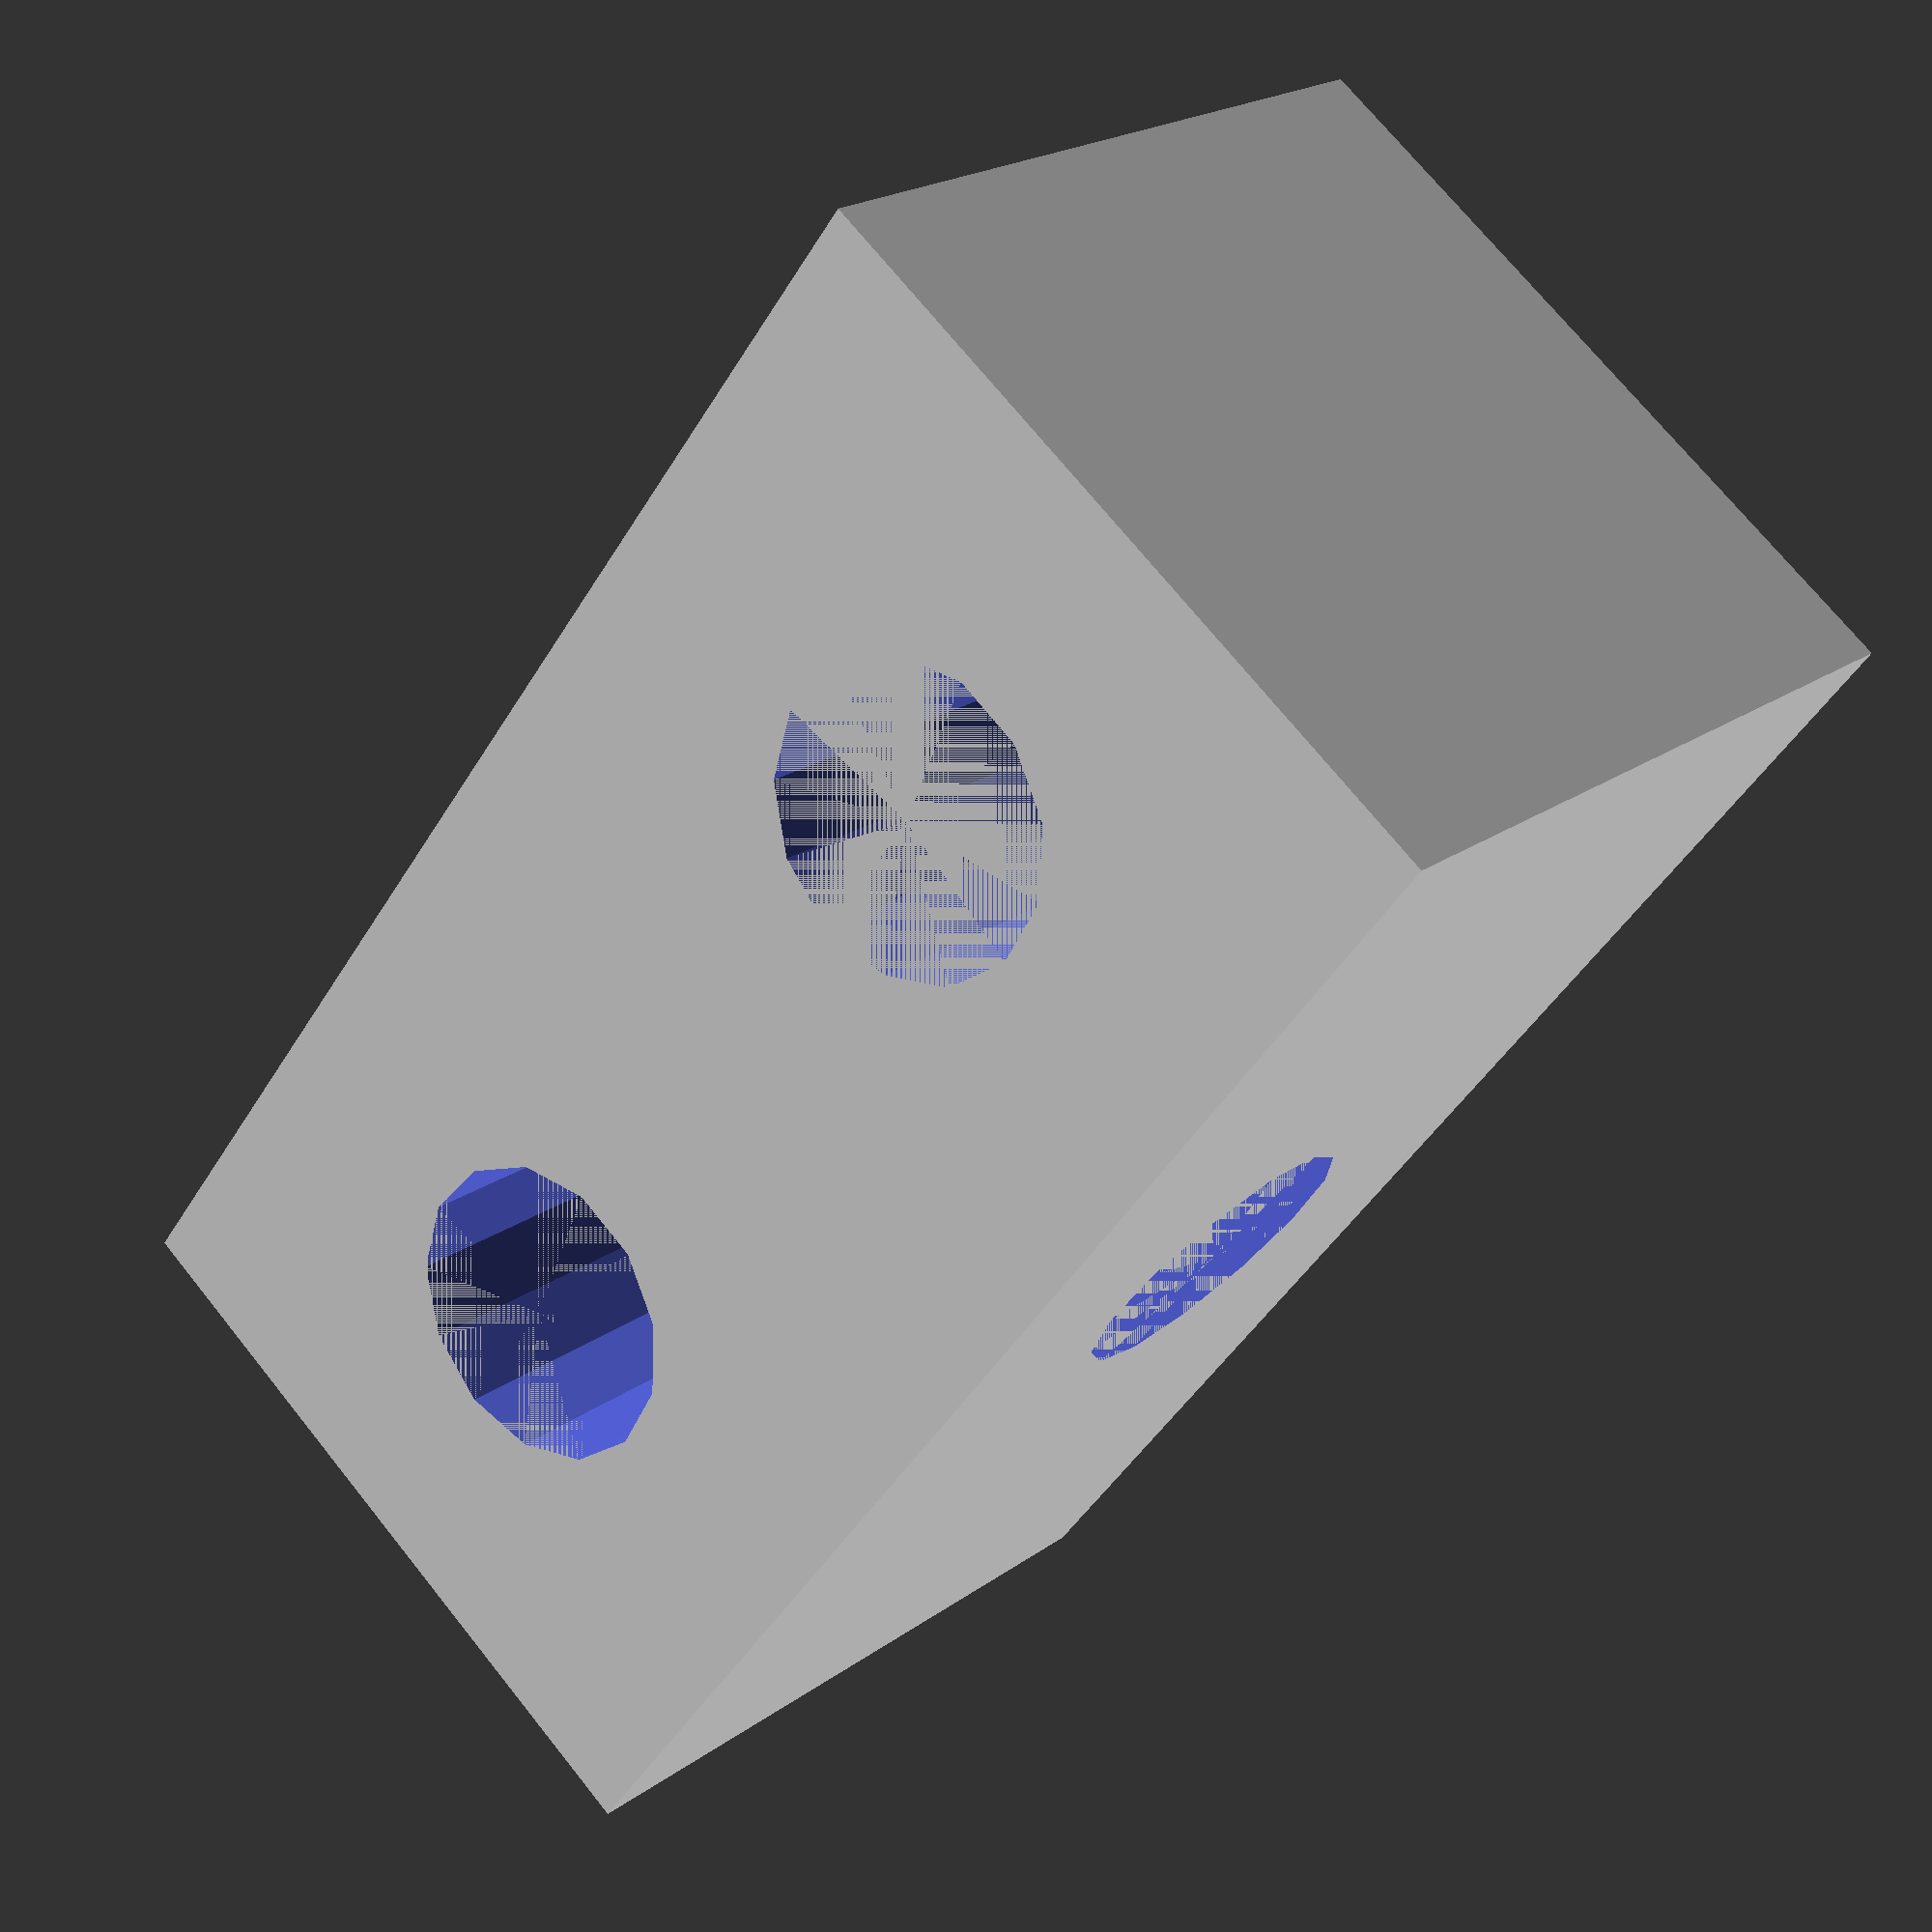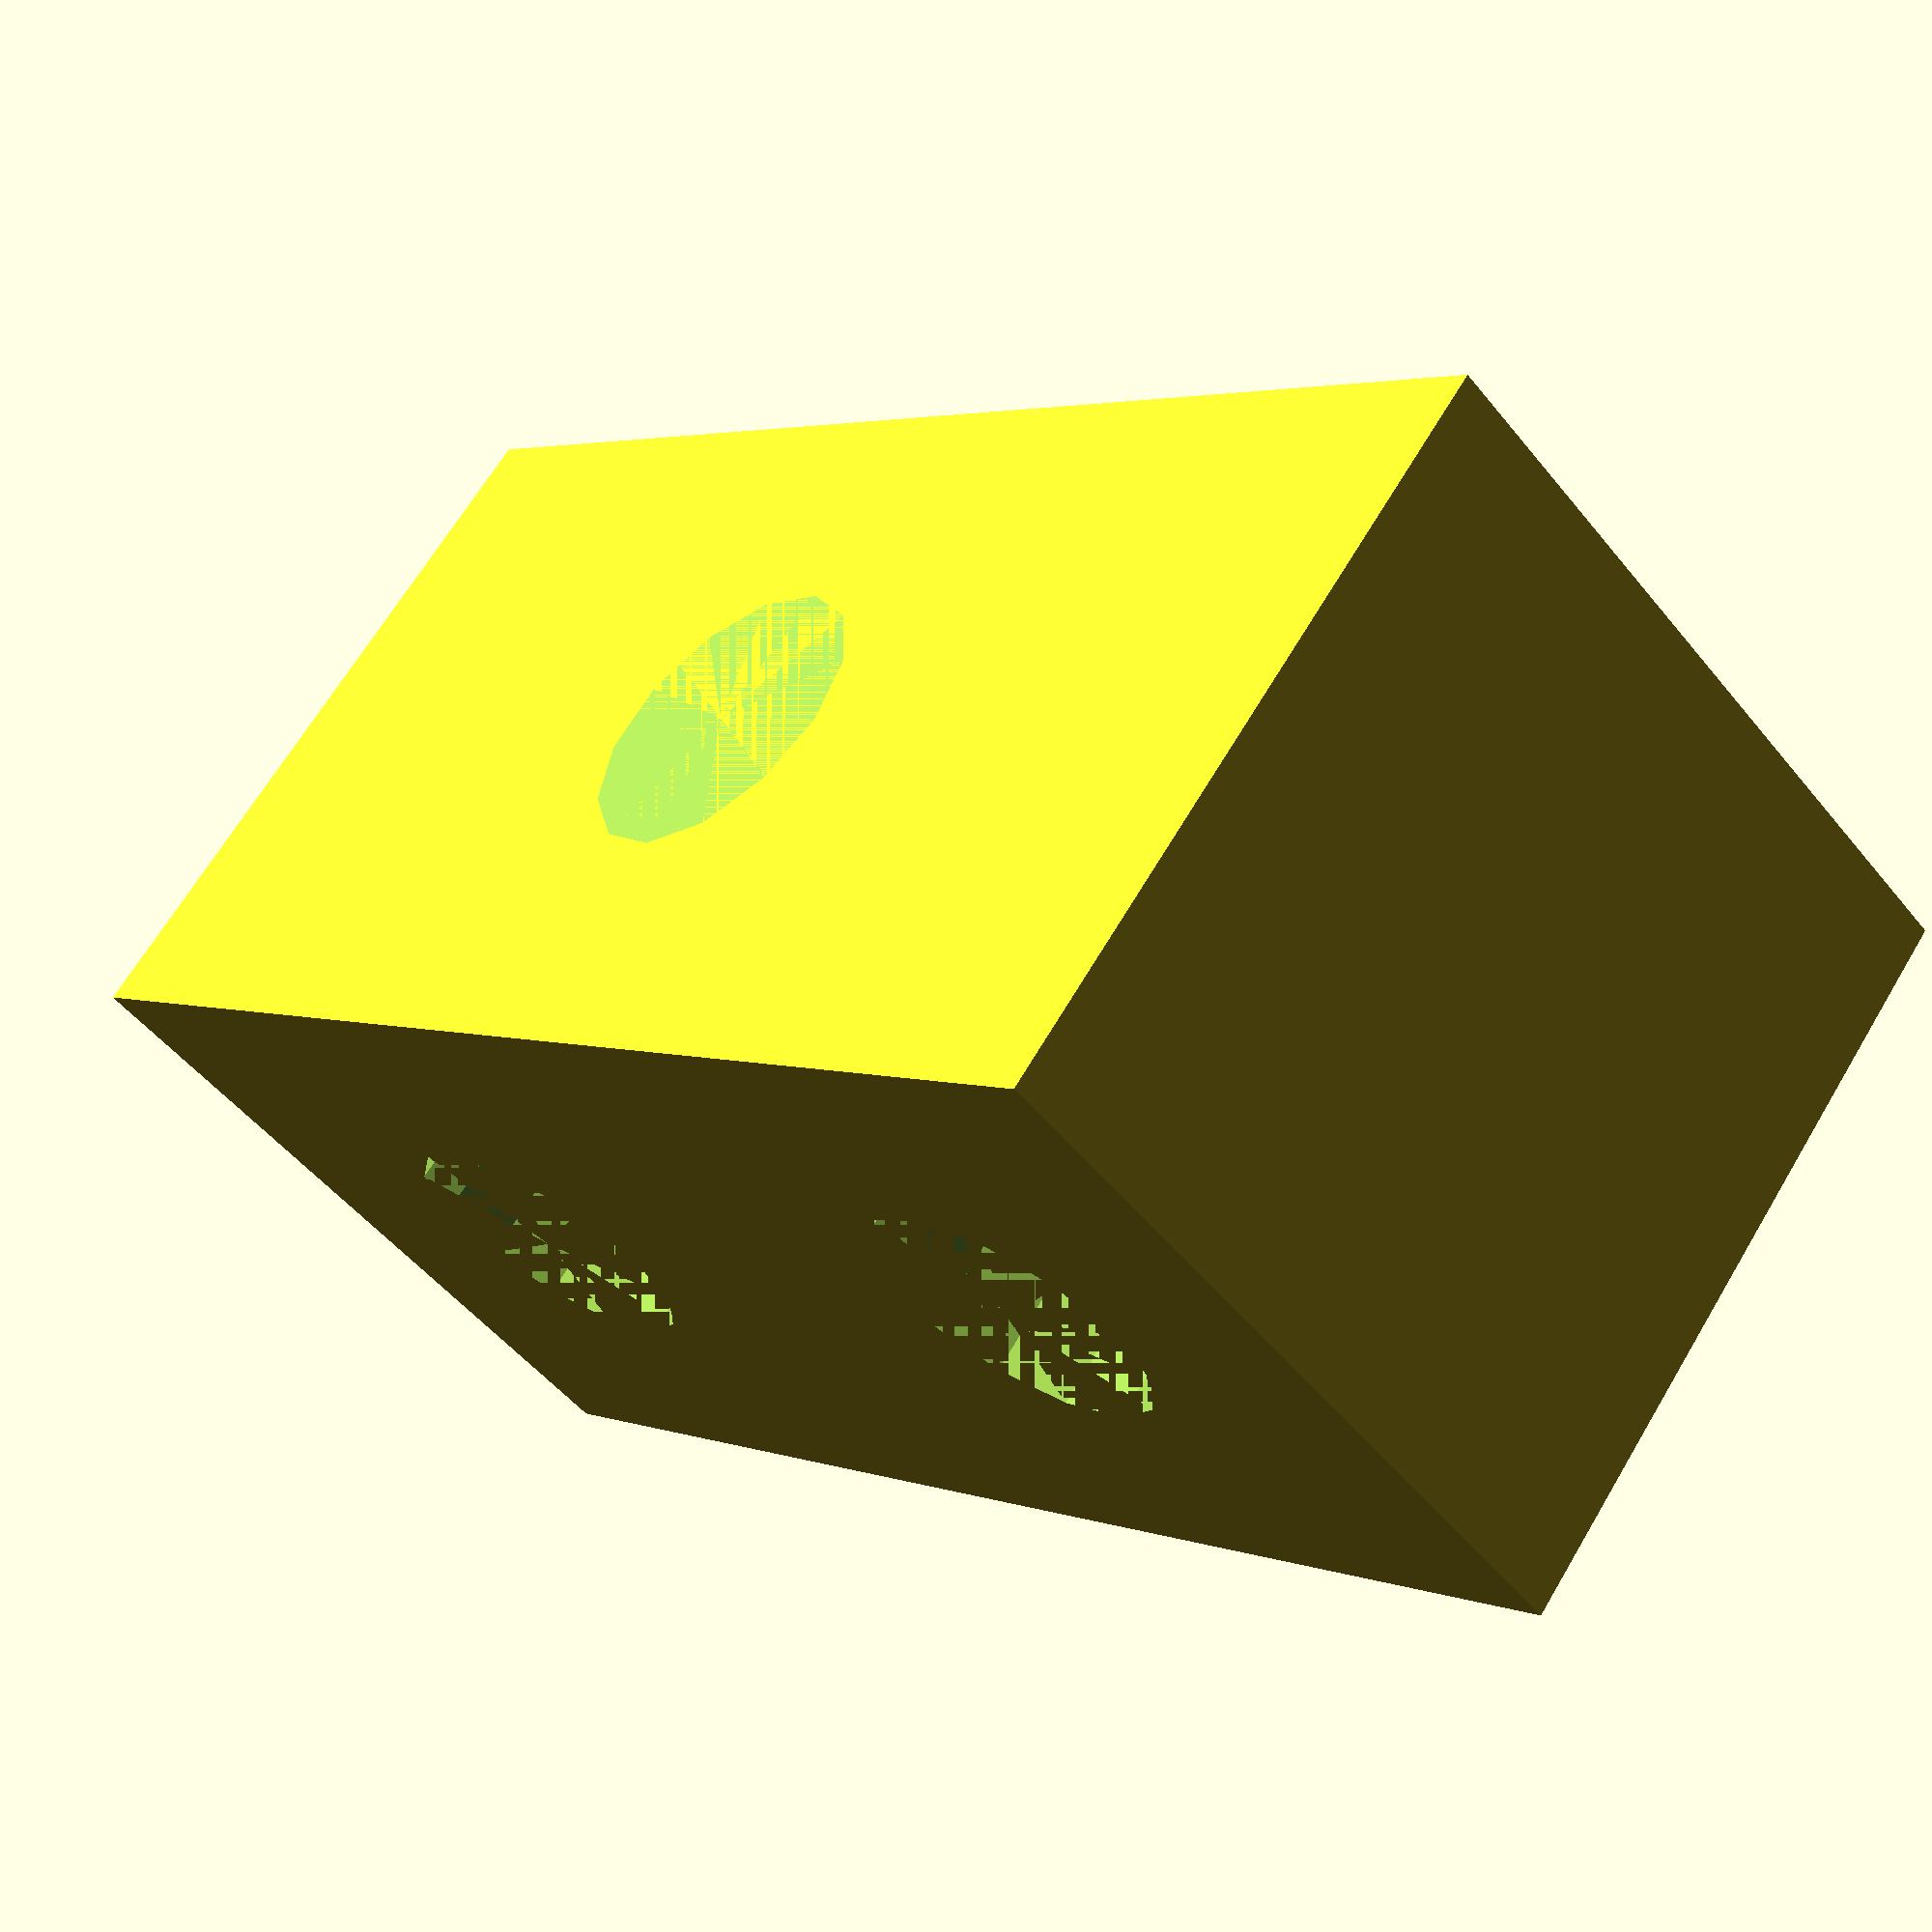
<openscad>
difference() {
    
    //Base     X, Y, Z               X, Y, Z
    translate([0, 0, 0])cube(size = [40,20,20]);
    
    //Hole1    X,  Y,  Z
    translate([10, 10, 0])cylinder(h = 40, r = 4);
    
    //Hole2    X,  Y,  Z
    translate([30, 10, 0])cylinder(h = 40, r = 4);
    
    
    //Hole3    X,  Y,  Z
    rotate([90, 0, 0]) translate([20, 10, 0])cylinder(h = 200, r = 4);
    
    
}

//http://blog.cubehero.com/2013/11/19/know-only-10-things-to-be-dangerous-in-openscad/
</openscad>
<views>
elev=339.3 azim=52.6 roll=218.0 proj=p view=wireframe
elev=293.9 azim=225.0 roll=210.6 proj=p view=wireframe
</views>
